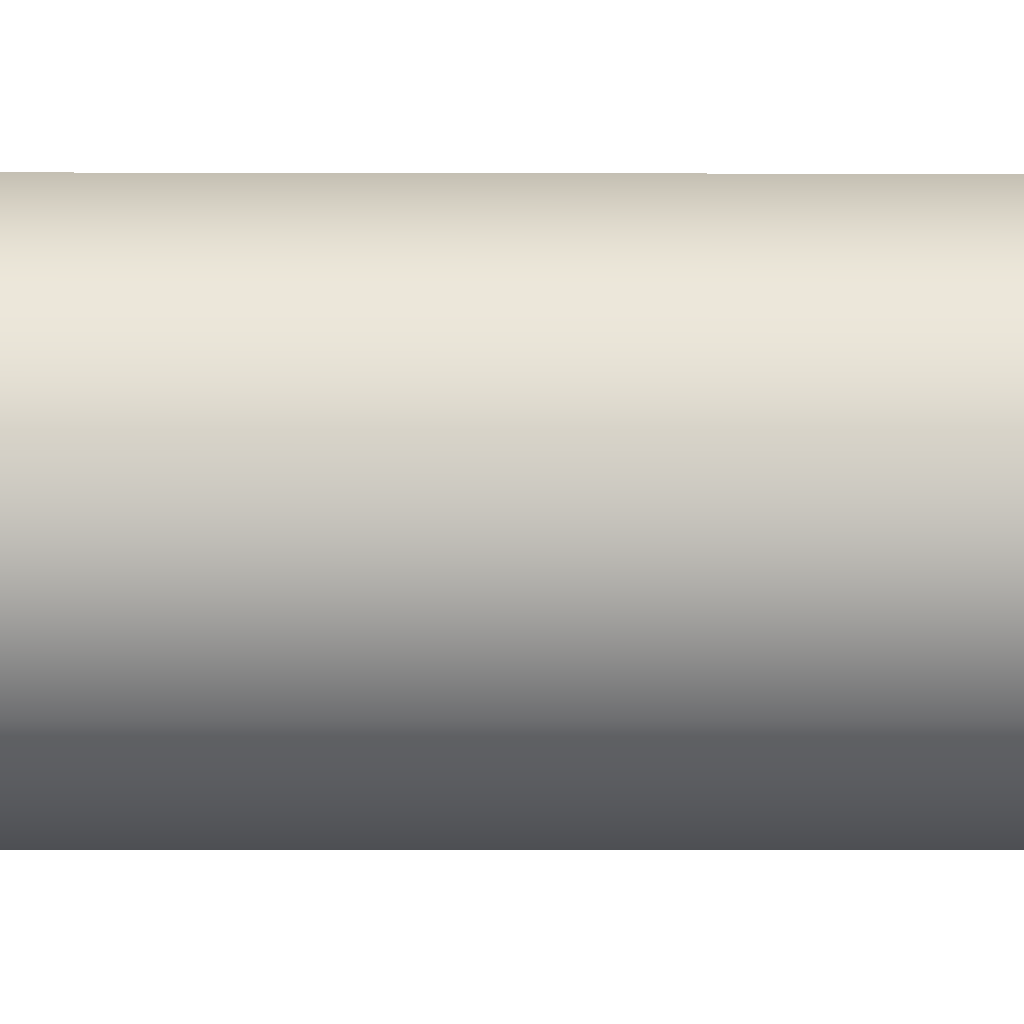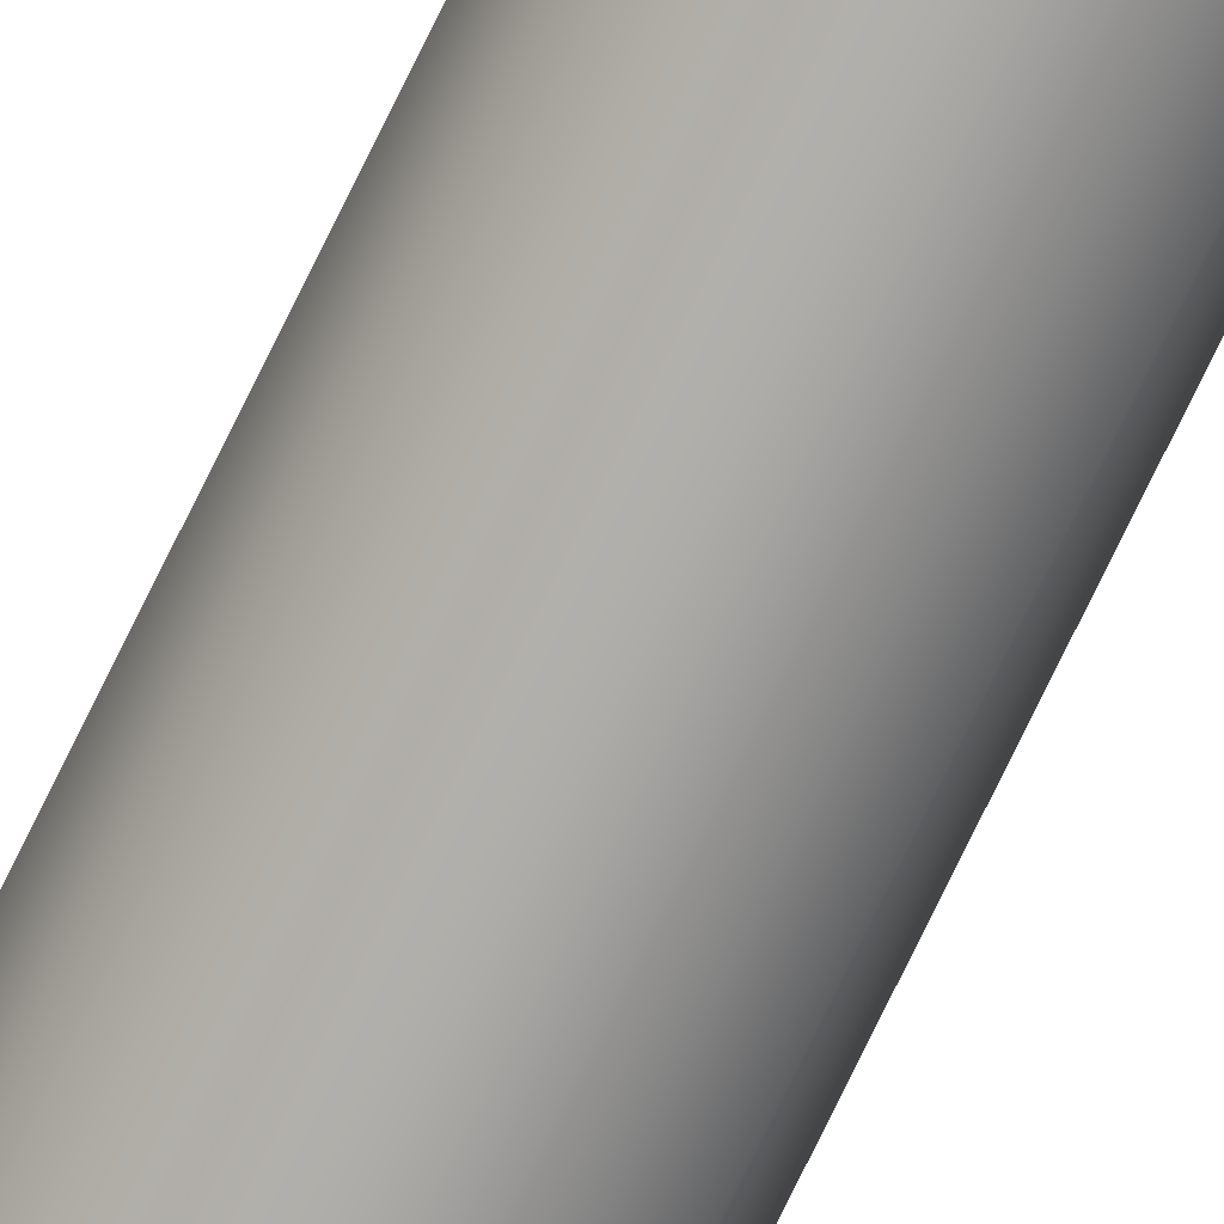
<metadata>
{"format":"obj","ext":"obj","renderer":"f3d","projection":"perspective","resolution":1024,"background":"white","views":[{"elev":-0.2,"azim":79.1,"up":"+Y"},{"elev":-76.3,"azim":154.0,"up":"+Y"}]}
</metadata>
<code>
v -2 -2.449e-16 0
v -1.618 1.176 0
v -0.618 1.902 0
v 0.618 1.902 0
v 1.618 1.176 0
v 2 0 0
v 1.618 -1.176 0
v 0.618 -1.902 0
v -0.618 -1.902 0
v -1.618 -1.176 0
v -2 -2.449e-16 210
v -1.618 -1.176 210
v -0.618 -1.902 210
v 0.618 -1.902 210
v 1.618 -1.176 210
v 2 0 210
v 1.618 1.176 210
v 0.618 1.902 210
v -0.618 1.902 210
v -1.618 1.176 210
v -2 -2.449e-16 210
v -1.618 1.176 210
v -0.618 1.902 210
v 0.618 1.902 210
v 1.618 1.176 210
v 2 0 210
v 1.618 -1.176 210
v 0.618 -1.902 210
v -0.618 -1.902 210
v -1.618 -1.176 210
v -2 -2.449e-16 0
v -1.618 -1.176 0
v -0.618 -1.902 0
v 0.618 -1.902 0
v 1.618 -1.176 0
v 2 0 0
v 1.618 1.176 0
v 0.618 1.902 0
v -0.618 1.902 0
v -1.618 1.176 0
v -2 -2.449e-16 0
v -2 -2.449e-16 210
f 2 5 1
f 1 5 6
f 1 6 10
f 10 6 7
f 10 7 9
f 9 7 8
f 3 4 2
f 2 4 5
f 12 15 11
f 11 15 16
f 11 16 20
f 20 16 17
f 20 17 19
f 19 17 18
f 13 14 12
f 12 14 15
f 22 40 21
f 21 40 41
f 42 31 30
f 30 31 32
f 30 32 29
f 29 32 33
f 29 33 28
f 28 33 34
f 28 34 27
f 27 34 35
f 27 35 26
f 26 35 36
f 26 36 25
f 25 36 37
f 25 37 24
f 24 37 38
f 24 38 23
f 23 38 39
f 23 39 22
f 22 39 40

</code>
